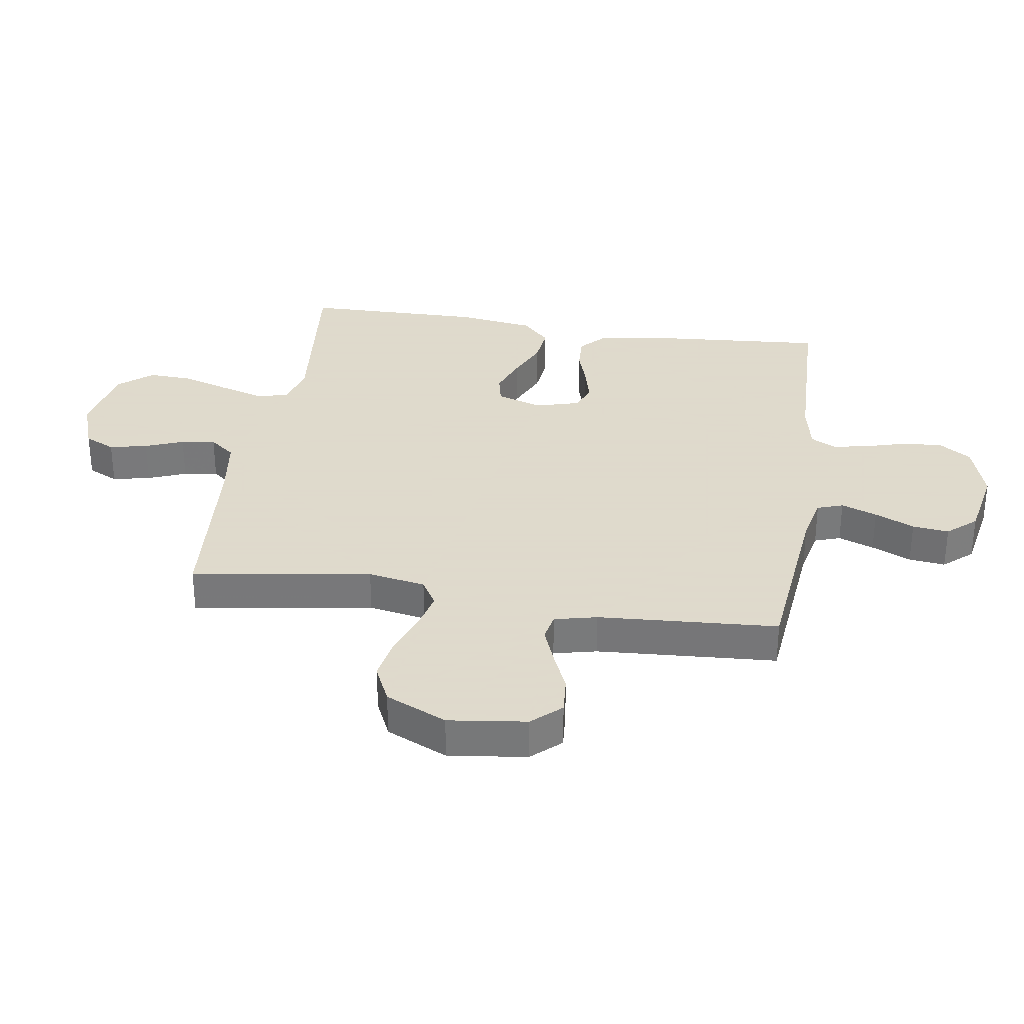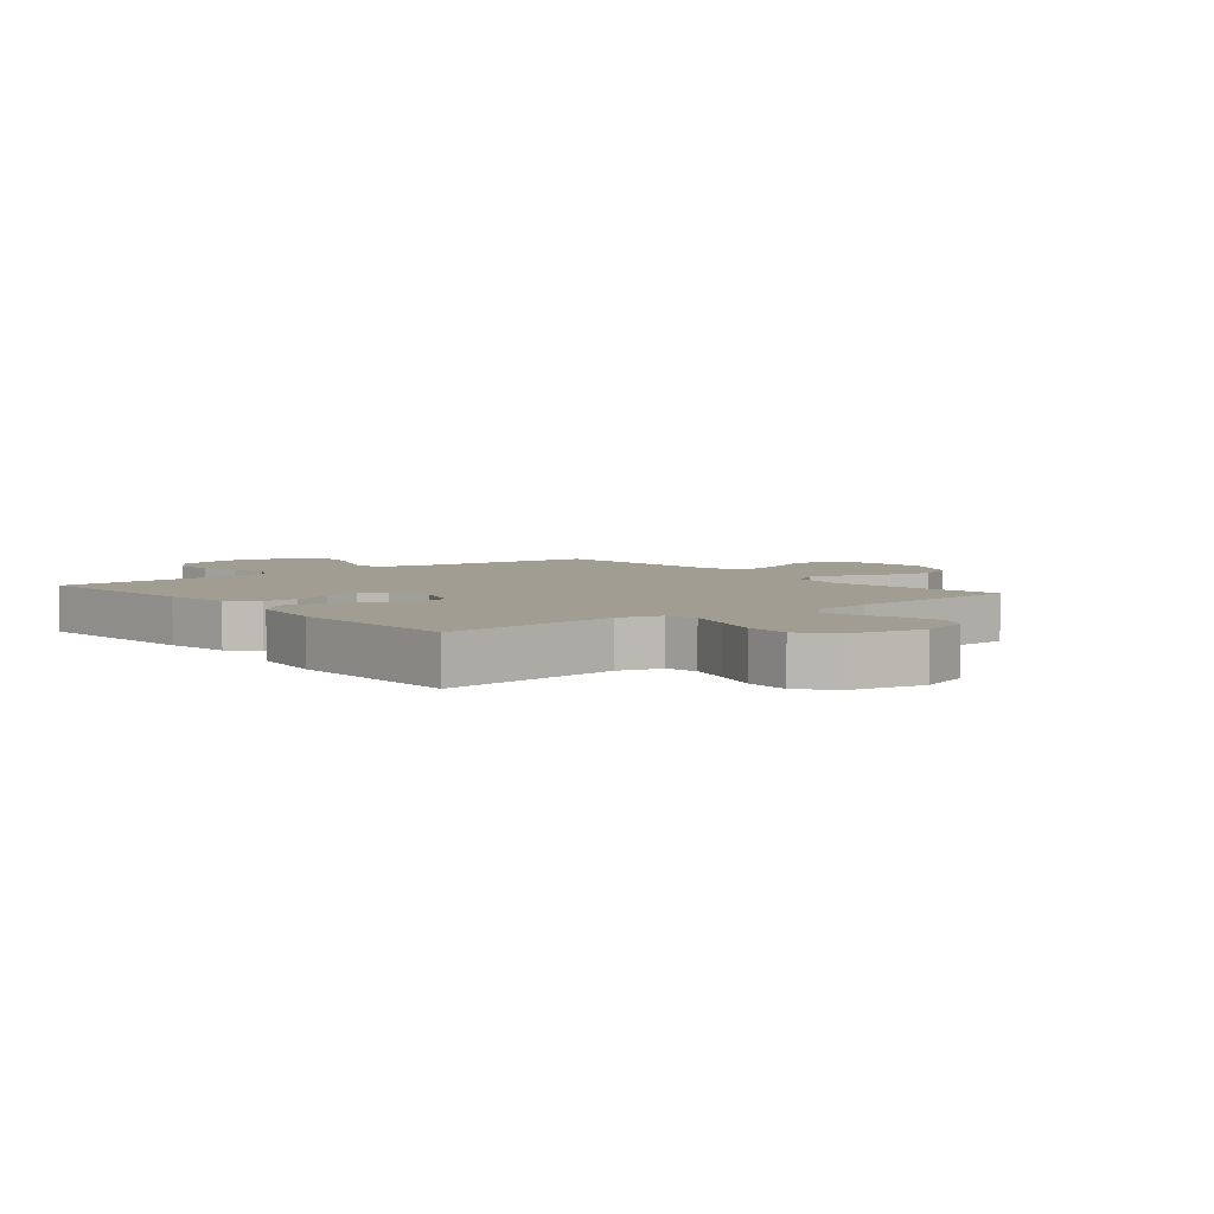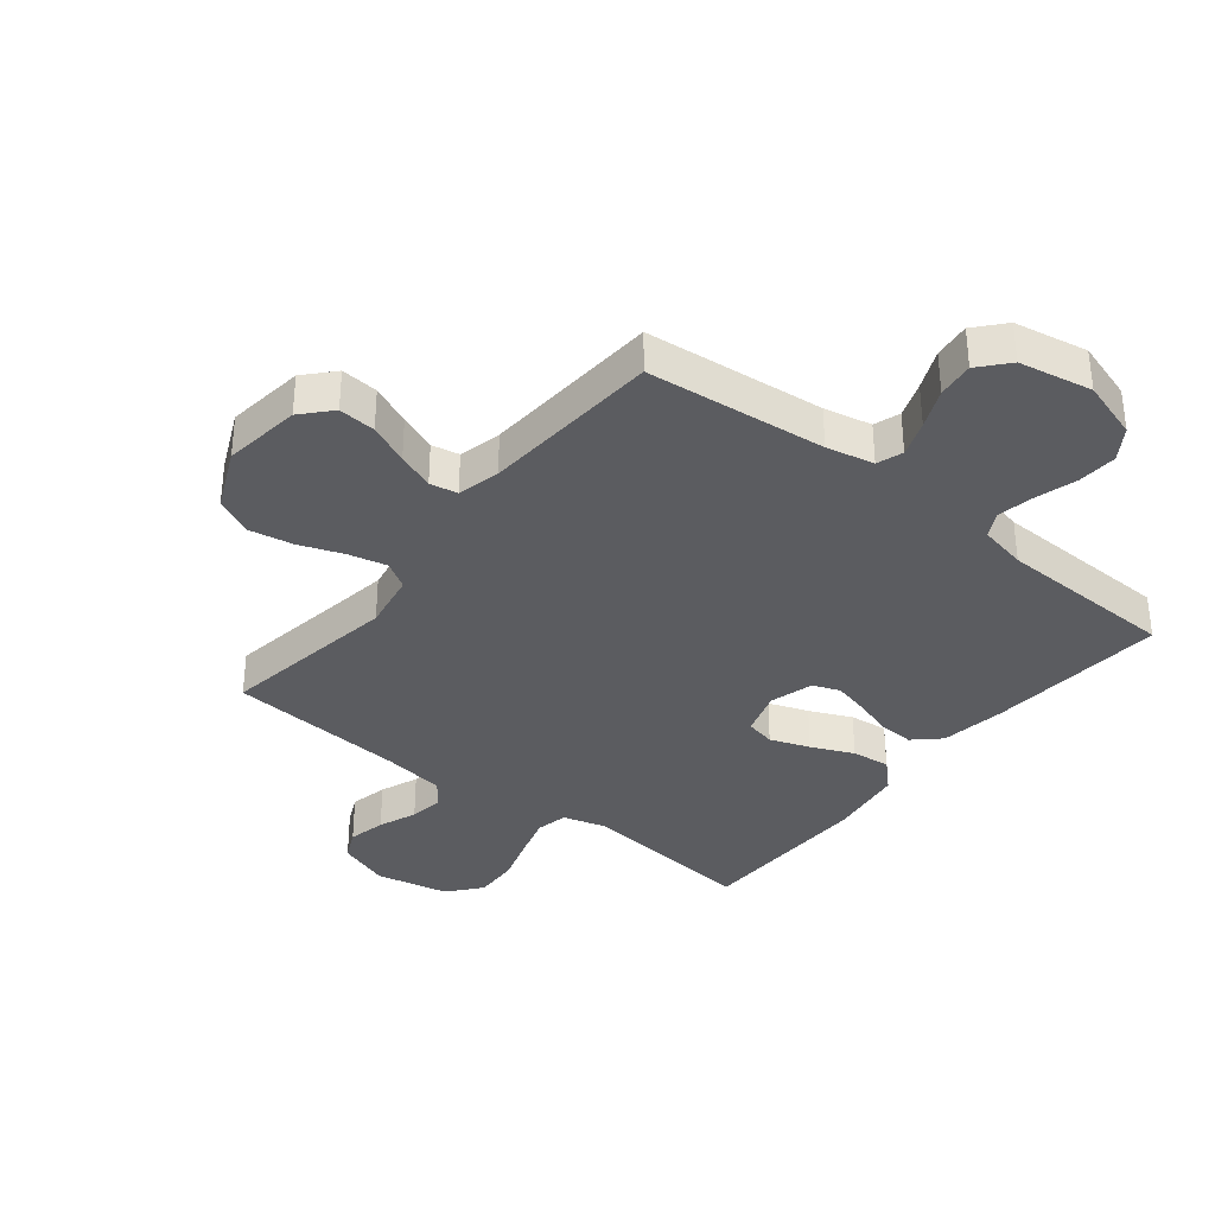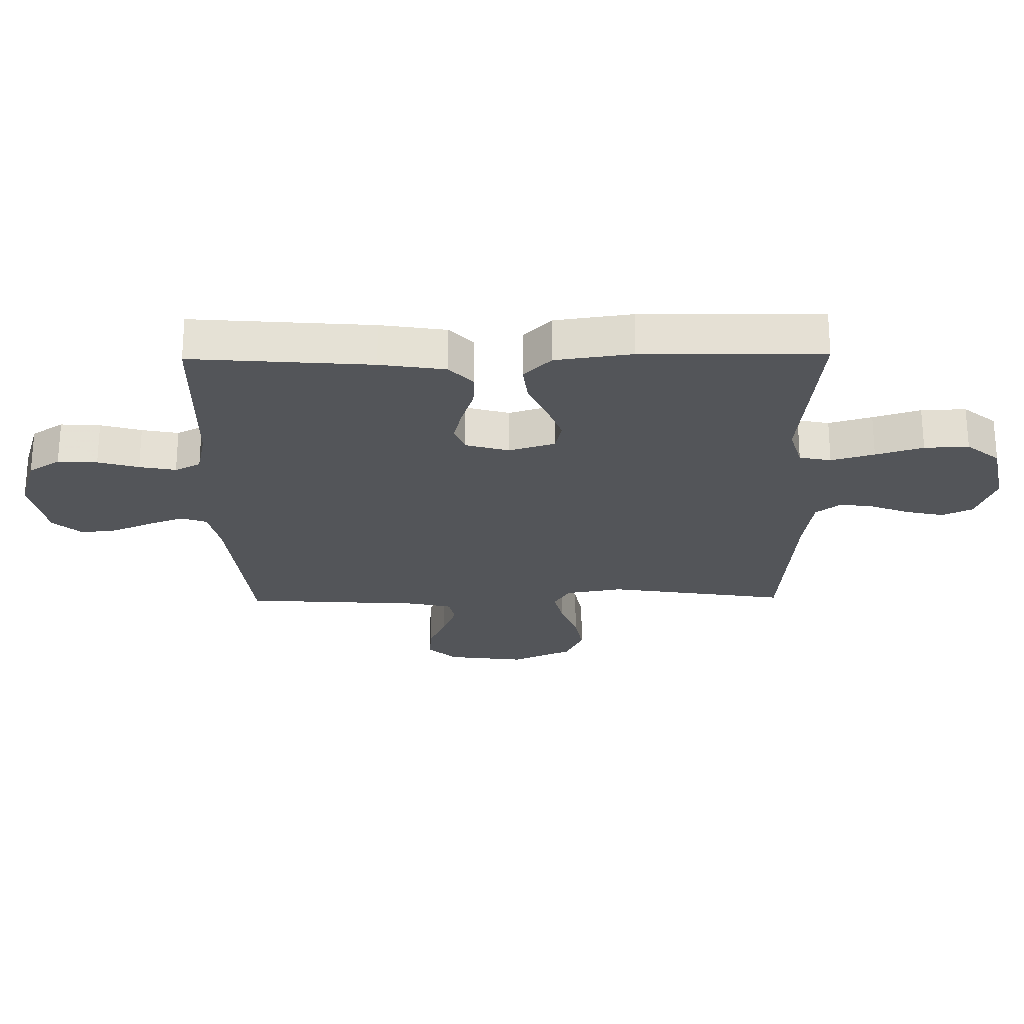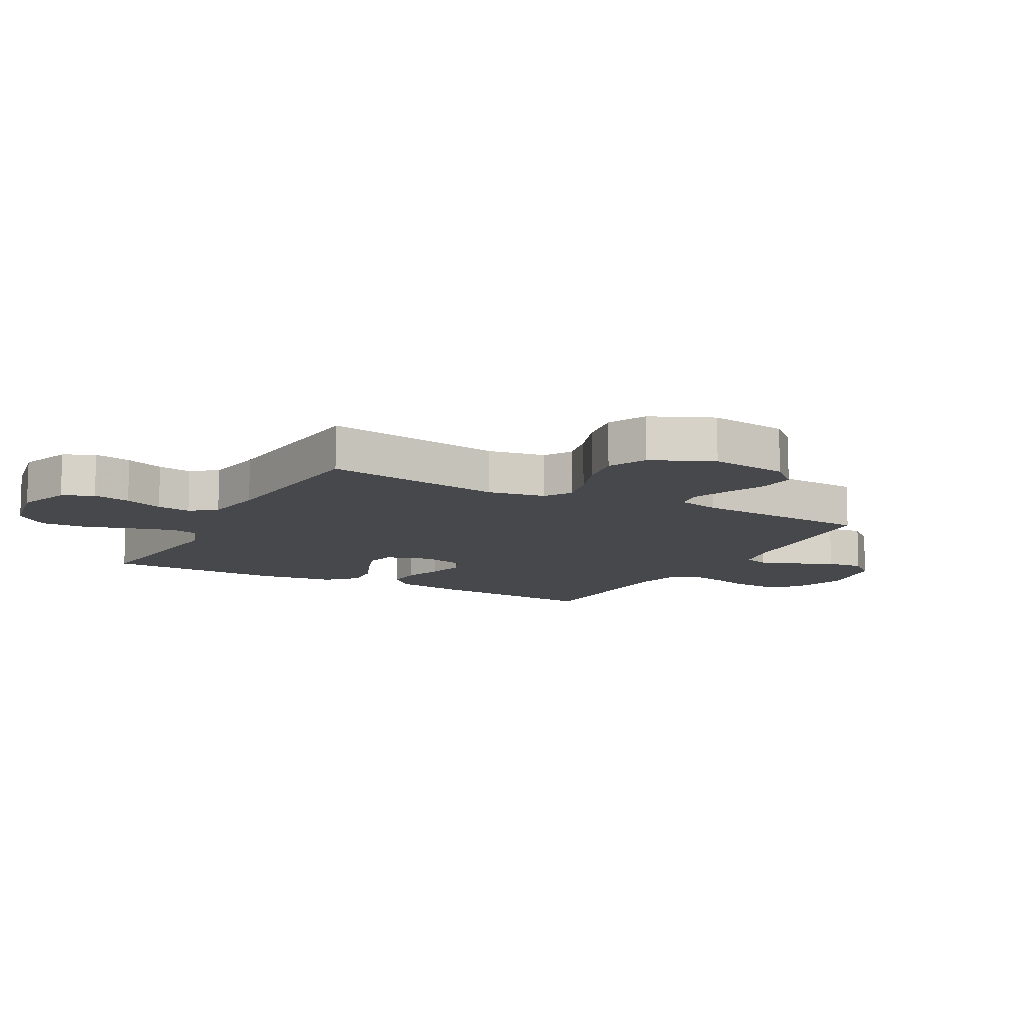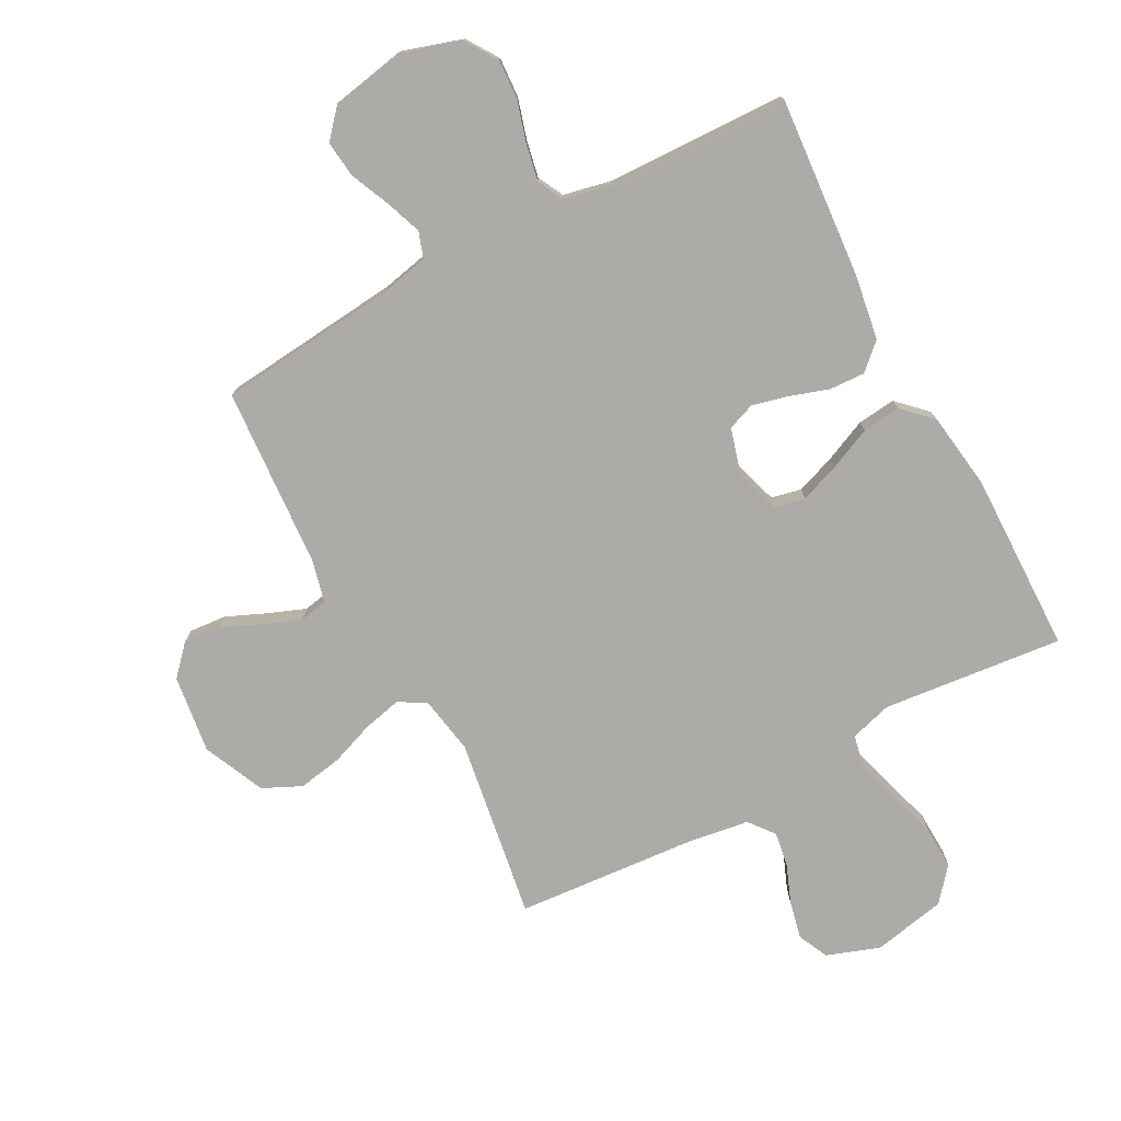
<metadata>
{"format":"obj","ext":"obj","renderer":"f3d","projection":"perspective","resolution":1024,"background":"white","views":[{"elev":32.4,"azim":98.9,"up":"+Y"},{"elev":4.7,"azim":-38.8,"up":"+Y"},{"elev":-35.1,"azim":141.5,"up":"+Y"},{"elev":-24.1,"azim":-89.1,"up":"+Y"},{"elev":-11.1,"azim":61.4,"up":"+Y"},{"elev":-76.4,"azim":-151.9,"up":"+Y"}]}
</metadata>
<code>
v 0.5 0.07 -0.5
v 0.2 0.07 -0.53
v 0.121 0.07 -0.547
v 0.106 0.07 -0.59
v 0.128 0.07 -0.65
v 0.157 0.07 -0.716
v 0.164 0.07 -0.777
v 0.122 0.07 -0.825
v 0 0.07 -0.848
v -0.099 0.07 -0.817
v -0.134 0.07 -0.764
v -0.13 0.07 -0.698
v -0.11 0.07 -0.63
v -0.098 0.07 -0.569
v -0.12 0.07 -0.526
v -0.2 0.07 -0.509
v -0.5 0.07 -0.5
v -0.476 0.07 -0.2
v -0.459 0.07 -0.091
v -0.416 0.07 -0.051
v -0.357 0.07 -0.054
v -0.293 0.07 -0.075
v -0.232 0.07 -0.09
v -0.187 0.07 -0.073
v -0.166 0.07 0
v -0.19 0.07 0.077
v -0.24 0.07 0.088
v -0.306 0.07 0.064
v -0.376 0.07 0.033
v -0.44 0.07 0.026
v -0.487 0.07 0.072
v -0.505 0.07 0.2
v -0.5 0.07 0.5
v -0.2 0.07 0.469
v -0.13 0.07 0.489
v -0.119 0.07 0.542
v -0.14 0.07 0.614
v -0.165 0.07 0.693
v -0.168 0.07 0.767
v -0.122 0.07 0.822
v 0 0.07 0.847
v 0.088 0.07 0.816
v 0.112 0.07 0.765
v 0.098 0.07 0.702
v 0.073 0.07 0.638
v 0.064 0.07 0.581
v 0.097 0.07 0.539
v 0.2 0.07 0.524
v 0.5 0.07 0.5
v 0.453 0.07 0.2
v 0.47 0.07 0.104
v 0.515 0.07 0.077
v 0.579 0.07 0.092
v 0.652 0.07 0.119
v 0.725 0.07 0.132
v 0.789 0.07 0.102
v 0.835 0.07 0
v 0.818 0.07 -0.13
v 0.774 0.07 -0.178
v 0.712 0.07 -0.173
v 0.645 0.07 -0.144
v 0.583 0.07 -0.12
v 0.537 0.07 -0.129
v 0.52 0.07 -0.2
v 0.5 0 -0.5
v 0.2 0 -0.53
v 0.121 0 -0.547
v 0.106 0 -0.59
v 0.128 0 -0.65
v 0.157 0 -0.716
v 0.164 0 -0.777
v 0.122 0 -0.825
v 0 0 -0.848
v -0.099 0 -0.817
v -0.134 0 -0.764
v -0.13 0 -0.698
v -0.11 0 -0.63
v -0.098 0 -0.569
v -0.12 0 -0.526
v -0.2 0 -0.509
v -0.5 0 -0.5
v -0.476 0 -0.2
v -0.459 0 -0.091
v -0.416 0 -0.051
v -0.357 0 -0.054
v -0.293 0 -0.075
v -0.232 0 -0.09
v -0.187 0 -0.073
v -0.166 0 0
v -0.19 0 0.077
v -0.24 0 0.088
v -0.306 0 0.064
v -0.376 0 0.033
v -0.44 0 0.026
v -0.487 0 0.072
v -0.505 0 0.2
v -0.5 0 0.5
v -0.2 0 0.469
v -0.13 0 0.489
v -0.119 0 0.542
v -0.14 0 0.614
v -0.165 0 0.693
v -0.168 0 0.767
v -0.122 0 0.822
v 0 0 0.847
v 0.088 0 0.816
v 0.112 0 0.765
v 0.098 0 0.702
v 0.073 0 0.638
v 0.064 0 0.581
v 0.097 0 0.539
v 0.2 0 0.524
v 0.5 0 0.5
v 0.453 0 0.2
v 0.47 0 0.104
v 0.515 0 0.077
v 0.579 0 0.092
v 0.652 0 0.119
v 0.725 0 0.132
v 0.789 0 0.102
v 0.835 0 0
v 0.818 0 -0.13
v 0.774 0 -0.178
v 0.712 0 -0.173
v 0.645 0 -0.144
v 0.583 0 -0.12
v 0.537 0 -0.129
v 0.52 0 -0.2
f 58 59 60 61
f 58 61 62
f 57 58 62
f 56 57 62 63
f 53 54 55 56
f 52 53 56 63
f 48 49 50
f 47 48 50 51
f 42 43 44 45
f 42 45 46
f 41 42 46
f 40 41 46
f 37 38 39 40
f 36 37 40 46
f 35 36 46 47
f 31 32 33 34
f 28 29 30 31
f 27 28 31 34
f 26 27 34 35
f 19 20 21 22
f 19 22 23
f 16 17 18 19
f 15 16 19 23
f 14 15 23 24
f 10 11 12 13
f 10 13 14
f 9 10 14
f 5 6 7 8
f 4 5 8 9
f 3 4 9 14
f 64 1 2
f 51 52 63 64
f 25 26 35 47
f 25 47 51 64
f 14 24 25 64
f 2 3 14 64
f 125 124 123 122
f 126 125 122
f 126 122 121
f 127 126 121 120
f 120 119 118 117
f 127 120 117 116
f 114 113 112
f 115 114 112 111
f 109 108 107 106
f 110 109 106
f 110 106 105
f 110 105 104
f 104 103 102 101
f 110 104 101 100
f 111 110 100 99
f 98 97 96 95
f 95 94 93 92
f 98 95 92 91
f 99 98 91 90
f 86 85 84 83
f 87 86 83
f 83 82 81 80
f 87 83 80 79
f 88 87 79 78
f 77 76 75 74
f 78 77 74
f 78 74 73
f 72 71 70 69
f 73 72 69 68
f 78 73 68 67
f 66 65 128
f 128 127 116 115
f 111 99 90 89
f 128 115 111 89
f 128 89 88 78
f 128 78 67 66
f 1 65 66 2
f 2 66 67 3
f 3 67 68 4
f 4 68 69 5
f 5 69 70 6
f 6 70 71 7
f 7 71 72 8
f 8 72 73 9
f 9 73 74 10
f 10 74 75 11
f 11 75 76 12
f 12 76 77 13
f 13 77 78 14
f 14 78 79 15
f 15 79 80 16
f 16 80 81 17
f 17 81 82 18
f 18 82 83 19
f 19 83 84 20
f 20 84 85 21
f 21 85 86 22
f 22 86 87 23
f 23 87 88 24
f 24 88 89 25
f 25 89 90 26
f 26 90 91 27
f 27 91 92 28
f 28 92 93 29
f 29 93 94 30
f 30 94 95 31
f 31 95 96 32
f 32 96 97 33
f 33 97 98 34
f 34 98 99 35
f 35 99 100 36
f 36 100 101 37
f 37 101 102 38
f 38 102 103 39
f 39 103 104 40
f 40 104 105 41
f 41 105 106 42
f 42 106 107 43
f 43 107 108 44
f 44 108 109 45
f 45 109 110 46
f 46 110 111 47
f 47 111 112 48
f 48 112 113 49
f 49 113 114 50
f 50 114 115 51
f 51 115 116 52
f 52 116 117 53
f 53 117 118 54
f 54 118 119 55
f 55 119 120 56
f 56 120 121 57
f 57 121 122 58
f 58 122 123 59
f 59 123 124 60
f 60 124 125 61
f 61 125 126 62
f 62 126 127 63
f 63 127 128 64
f 64 128 65 1

</code>
